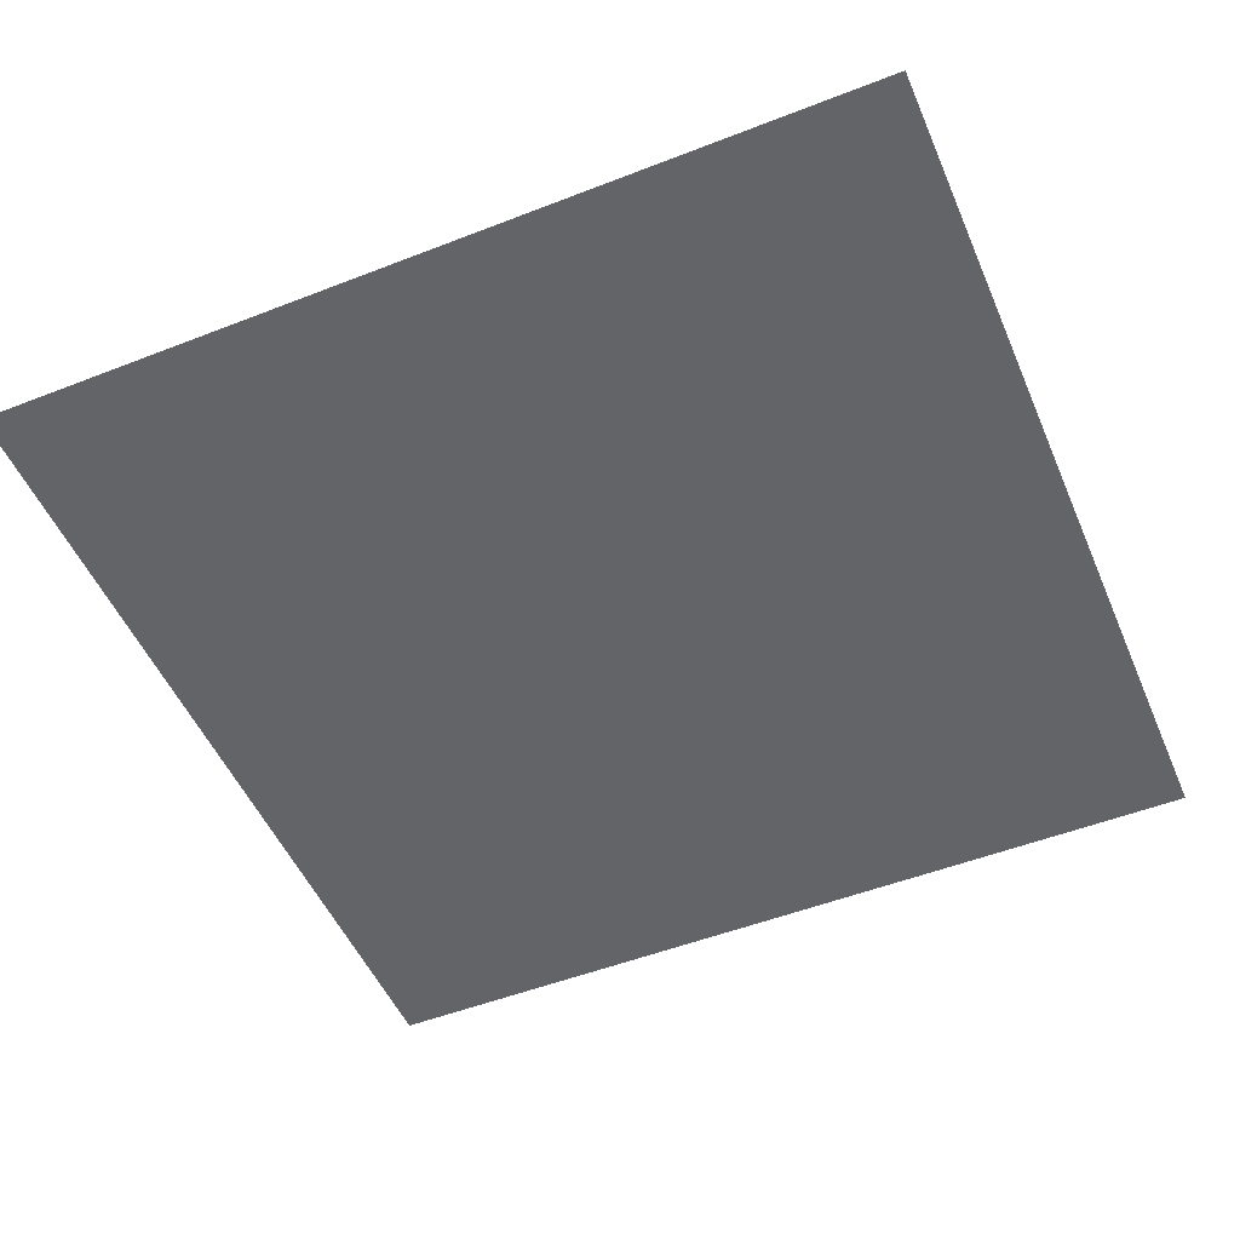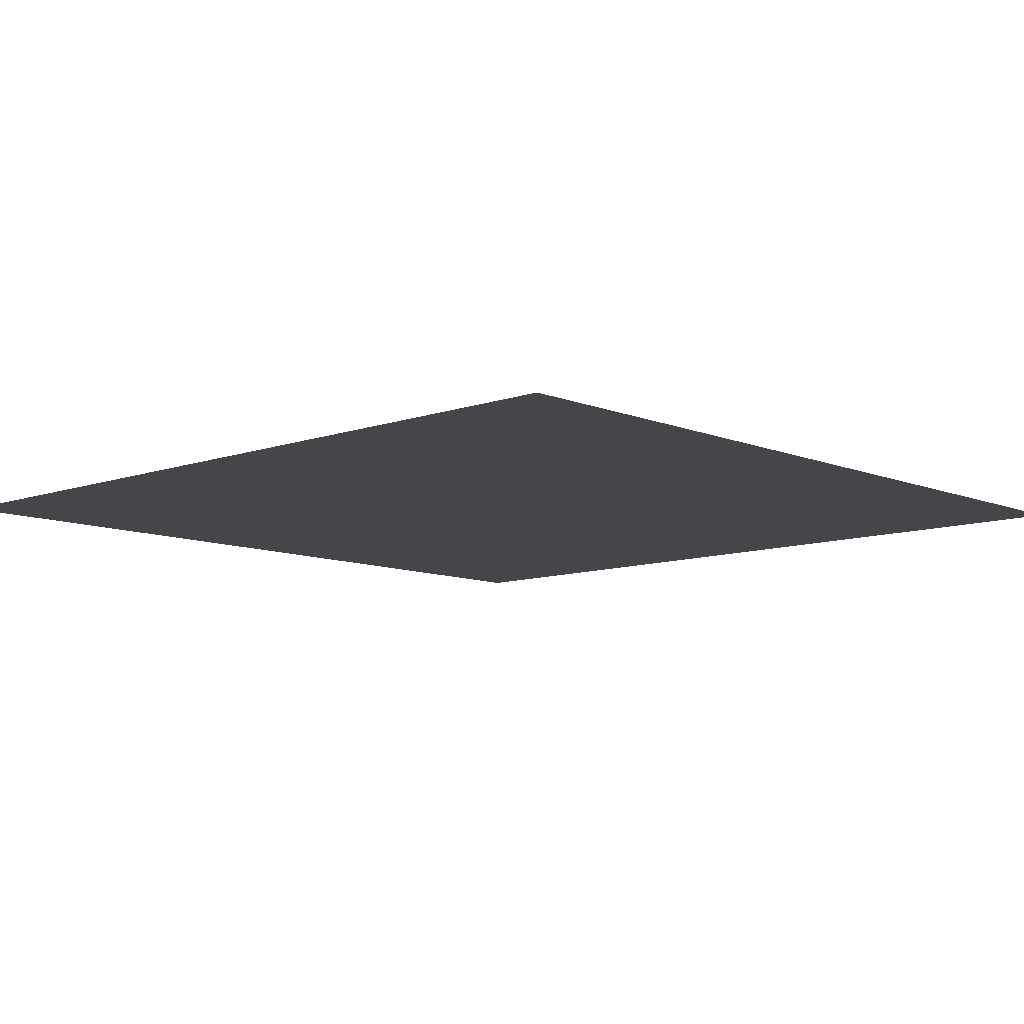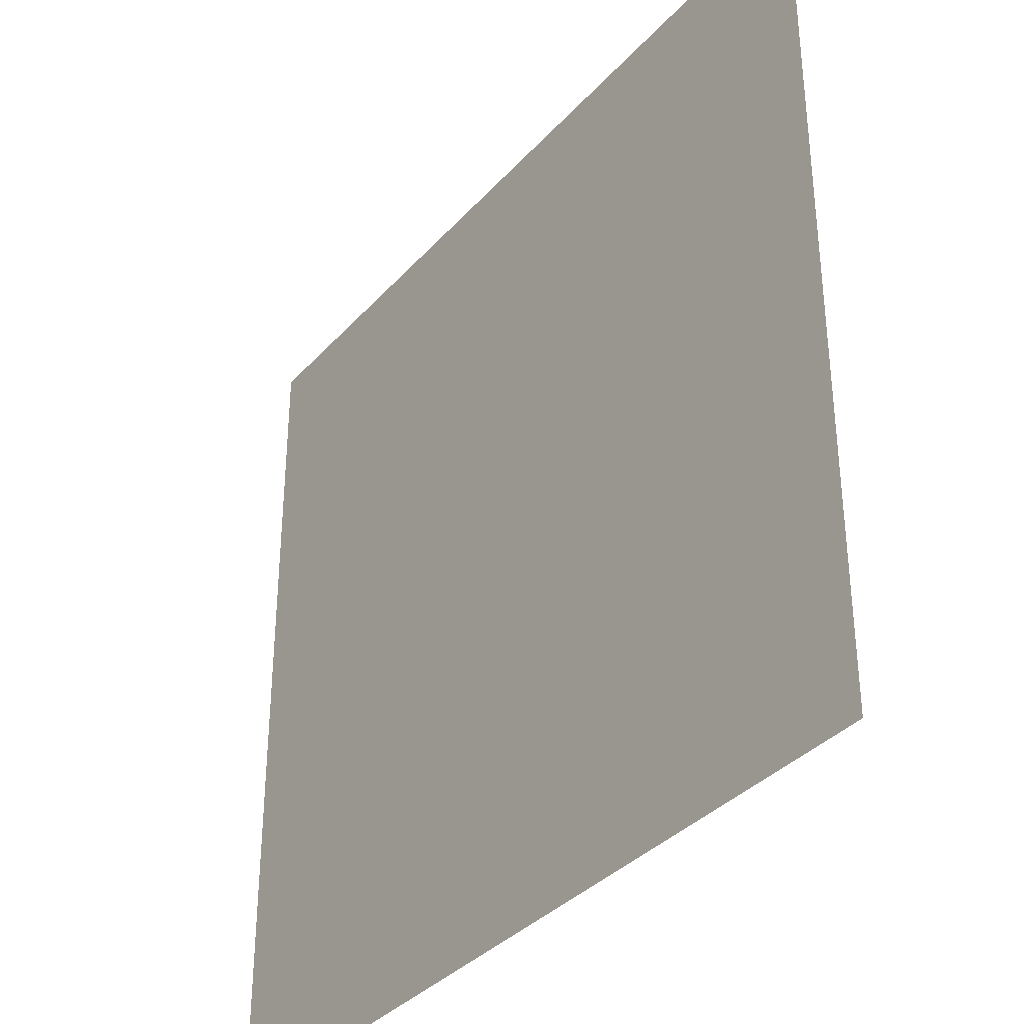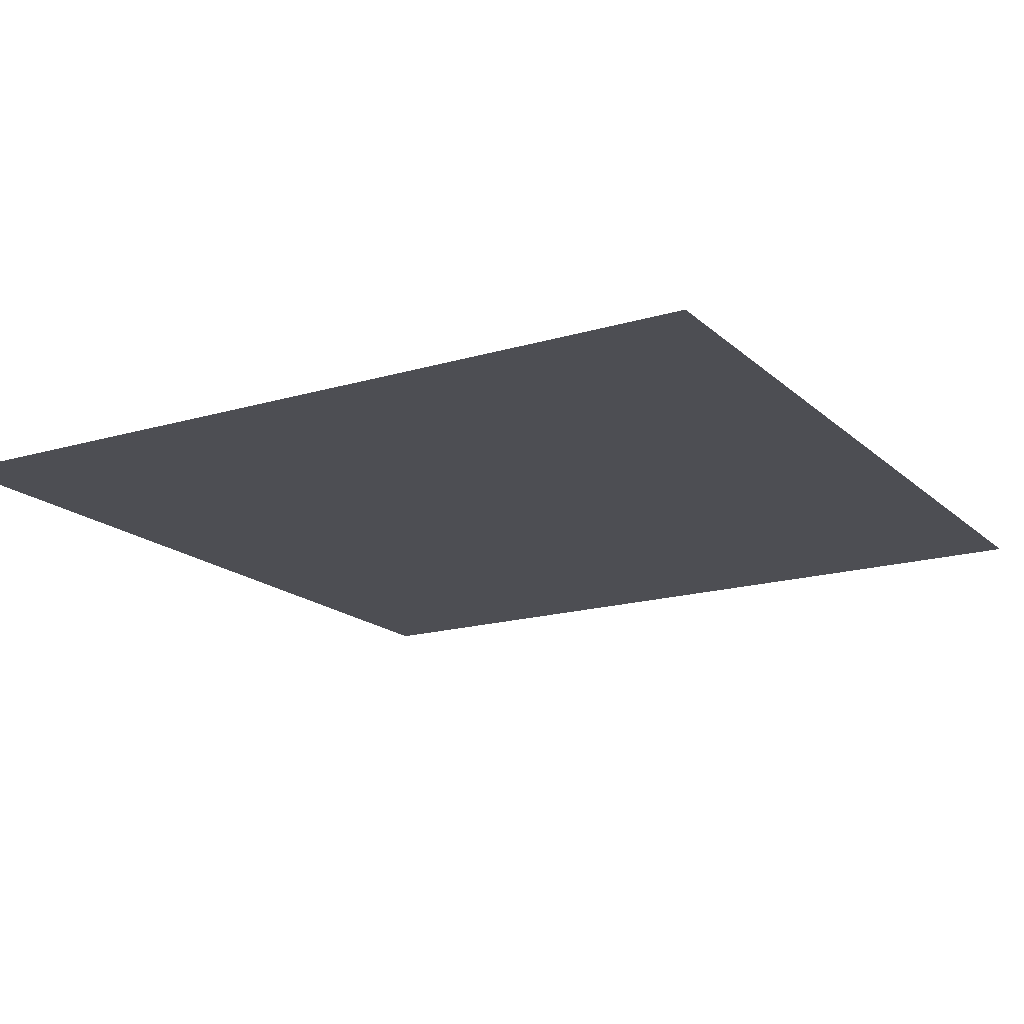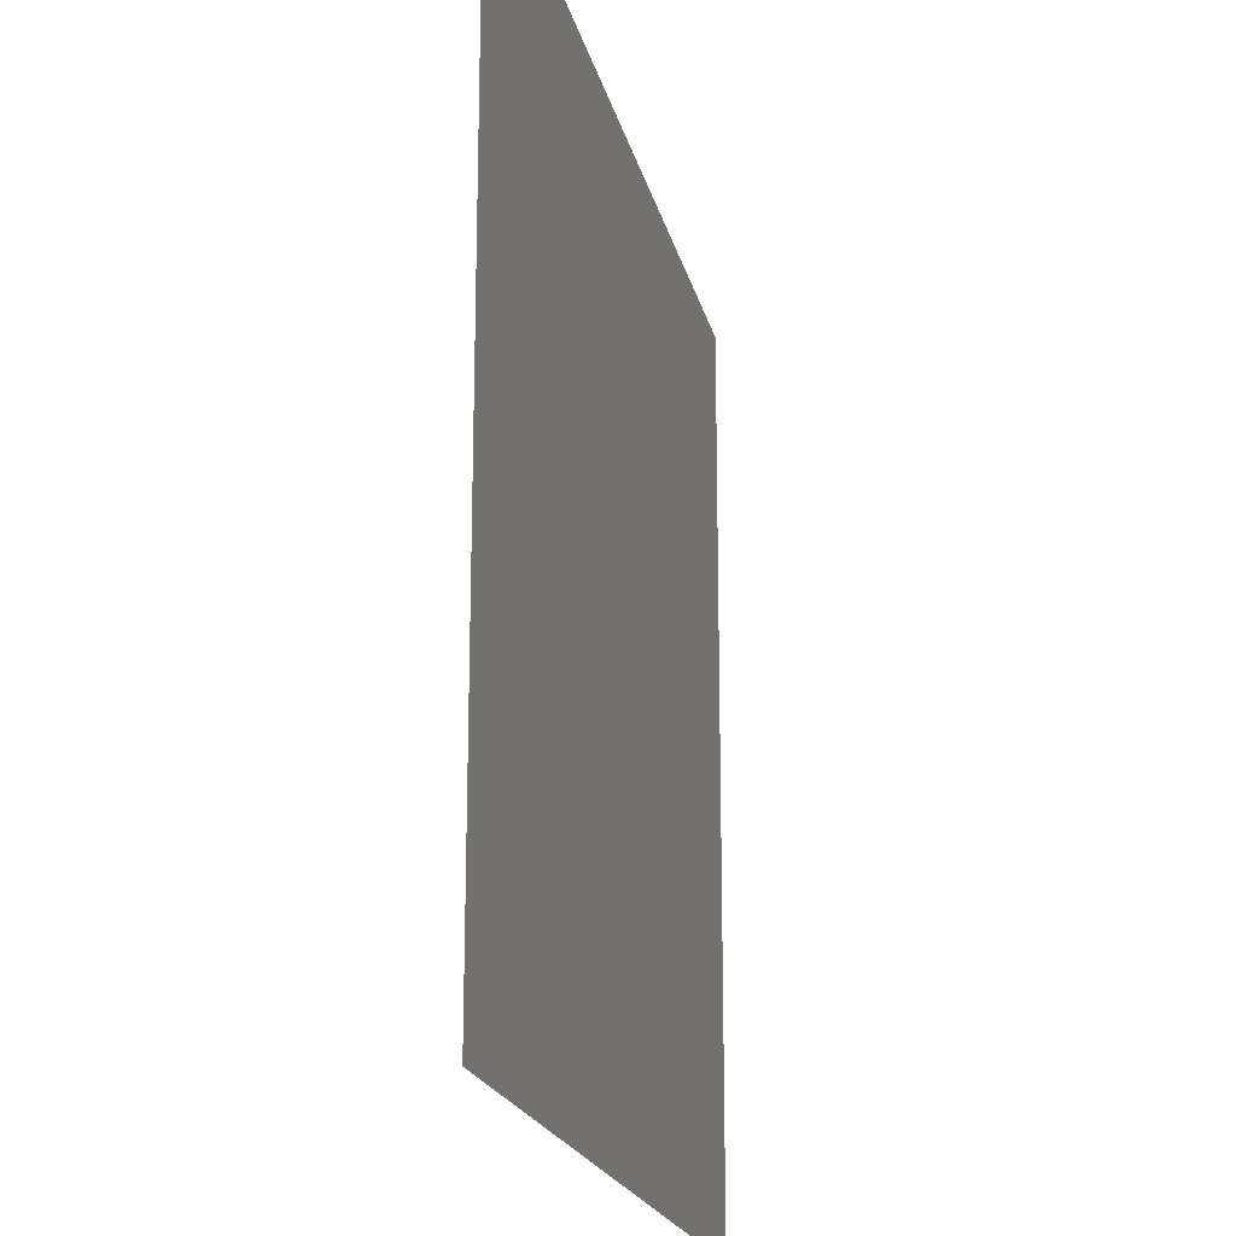
<metadata>
{"format":"obj","ext":"obj","renderer":"f3d","projection":"perspective","resolution":1024,"background":"white","views":[{"elev":-51.1,"azim":-157.0,"up":"+Y"},{"elev":-9.6,"azim":133.0,"up":"+Y"},{"elev":-35.5,"azim":-125.6,"up":"+Z"},{"elev":-17.3,"azim":30.7,"up":"+Y"},{"elev":-19.6,"azim":-77.7,"up":"+Z"}]}
</metadata>
<code>
o Plane
v -27.92 2e-06 27.92
v 27.92 2e-06 27.92
v -27.92 -2e-06 -27.92
v 27.92 -2e-06 -27.92
v -22.85 -2e-06 -27.92
v -17.77 -2e-06 -27.92
v -12.69 -2e-06 -27.92
v -7.616 -2e-06 -27.92
v -2.539 -2e-06 -27.92
v 2.539 -2e-06 -27.92
v 7.616 -2e-06 -27.92
v 12.69 -2e-06 -27.92
v 17.77 -2e-06 -27.92
v 22.85 -2e-06 -27.92
v -22.85 2e-06 27.92
v -17.77 2e-06 27.92
v -12.69 2e-06 27.92
v -7.616 2e-06 27.92
v -2.539 2e-06 27.92
v 2.539 2e-06 27.92
v 7.616 2e-06 27.92
v 12.69 2e-06 27.92
v 17.77 2e-06 27.92
v 22.85 2e-06 27.92
v -27.92 2e-06 22.85
v -27.92 1e-06 17.77
v -27.92 1e-06 12.69
v -27.92 1e-06 7.616
v -27.92 0 2.539
v -27.92 -0 -2.539
v -27.92 -1e-06 -7.616
v -27.92 -1e-06 -12.69
v -27.92 -1e-06 -17.77
v -27.92 -2e-06 -22.85
v 27.92 2e-06 22.85
v 27.92 1e-06 17.77
v 27.92 1e-06 12.69
v 27.92 1e-06 7.616
v 27.92 0 2.539
v 27.92 -0 -2.539
v 27.92 -1e-06 -7.616
v 27.92 -1e-06 -12.69
v 27.92 -1e-06 -17.77
v 27.92 -2e-06 -22.85
v -22.85 2e-06 22.85
v -22.85 1e-06 17.77
v -22.85 1e-06 12.69
v -22.85 1e-06 7.616
v -22.85 0 2.539
v -22.85 -0 -2.539
v -22.85 -1e-06 -7.616
v -22.85 -1e-06 -12.69
v -22.85 -1e-06 -17.77
v -22.85 -2e-06 -22.85
v -17.77 2e-06 22.85
v -17.77 1e-06 17.77
v -17.77 1e-06 12.69
v -17.77 1e-06 7.616
v -17.77 0 2.539
v -17.77 -0 -2.539
v -17.77 -1e-06 -7.616
v -17.77 -1e-06 -12.69
v -17.77 -1e-06 -17.77
v -17.77 -2e-06 -22.85
v -12.69 2e-06 22.85
v -12.69 1e-06 17.77
v -12.69 1e-06 12.69
v -12.69 1e-06 7.616
v -12.69 0 2.539
v -12.69 -0 -2.539
v -12.69 -1e-06 -7.616
v -12.69 -1e-06 -12.69
v -12.69 -1e-06 -17.77
v -12.69 -2e-06 -22.85
v -7.616 2e-06 22.85
v -7.616 1e-06 17.77
v -7.616 1e-06 12.69
v -7.616 1e-06 7.616
v -7.616 0 2.539
v -7.616 -0 -2.539
v -7.616 -1e-06 -7.616
v -7.616 -1e-06 -12.69
v -7.616 -1e-06 -17.77
v -7.616 -2e-06 -22.85
v -2.539 2e-06 22.85
v -2.539 1e-06 17.77
v -2.539 1e-06 12.69
v -2.539 1e-06 7.616
v -2.539 0 2.539
v -2.539 -0 -2.539
v -2.539 -1e-06 -7.616
v -2.539 -1e-06 -12.69
v -2.539 -1e-06 -17.77
v -2.539 -2e-06 -22.85
v 2.539 2e-06 22.85
v 2.539 1e-06 17.77
v 2.539 1e-06 12.69
v 2.539 1e-06 7.616
v 2.539 0 2.539
v 2.539 -0 -2.539
v 2.539 -1e-06 -7.616
v 2.539 -1e-06 -12.69
v 2.539 -1e-06 -17.77
v 2.539 -2e-06 -22.85
v 7.616 2e-06 22.85
v 7.616 1e-06 17.77
v 7.616 1e-06 12.69
v 7.616 1e-06 7.616
v 7.616 0 2.539
v 7.616 -0 -2.539
v 7.616 -1e-06 -7.616
v 7.616 -1e-06 -12.69
v 7.616 -1e-06 -17.77
v 7.616 -2e-06 -22.85
v 12.69 2e-06 22.85
v 12.69 1e-06 17.77
v 12.69 1e-06 12.69
v 12.69 1e-06 7.616
v 12.69 0 2.539
v 12.69 -0 -2.539
v 12.69 -1e-06 -7.616
v 12.69 -1e-06 -12.69
v 12.69 -1e-06 -17.77
v 12.69 -2e-06 -22.85
v 17.77 2e-06 22.85
v 17.77 1e-06 17.77
v 17.77 1e-06 12.69
v 17.77 1e-06 7.616
v 17.77 0 2.539
v 17.77 -0 -2.539
v 17.77 -1e-06 -7.616
v 17.77 -1e-06 -12.69
v 17.77 -1e-06 -17.77
v 17.77 -2e-06 -22.85
v 22.85 2e-06 22.85
v 22.85 1e-06 17.77
v 22.85 1e-06 12.69
v 22.85 1e-06 7.616
v 22.85 0 2.539
v 22.85 -0 -2.539
v 22.85 -1e-06 -7.616
v 22.85 -1e-06 -12.69
v 22.85 -1e-06 -17.77
v 22.85 -2e-06 -22.85
f 144 44 4 14
f 34 54 5 3
f 54 64 6 5
f 64 74 7 6
f 74 84 8 7
f 84 94 9 8
f 94 104 10 9
f 104 114 11 10
f 114 124 12 11
f 124 134 13 12
f 134 144 14 13
f 1 15 45 25
f 25 45 46 26
f 26 46 47 27
f 27 47 48 28
f 28 48 49 29
f 29 49 50 30
f 30 50 51 31
f 31 51 52 32
f 32 52 53 33
f 33 53 54 34
f 15 16 55 45
f 45 55 56 46
f 46 56 57 47
f 47 57 58 48
f 48 58 59 49
f 49 59 60 50
f 50 60 61 51
f 51 61 62 52
f 52 62 63 53
f 53 63 64 54
f 16 17 65 55
f 55 65 66 56
f 56 66 67 57
f 57 67 68 58
f 58 68 69 59
f 59 69 70 60
f 60 70 71 61
f 61 71 72 62
f 62 72 73 63
f 63 73 74 64
f 17 18 75 65
f 65 75 76 66
f 66 76 77 67
f 67 77 78 68
f 68 78 79 69
f 69 79 80 70
f 70 80 81 71
f 71 81 82 72
f 72 82 83 73
f 73 83 84 74
f 18 19 85 75
f 75 85 86 76
f 76 86 87 77
f 77 87 88 78
f 78 88 89 79
f 79 89 90 80
f 80 90 91 81
f 81 91 92 82
f 82 92 93 83
f 83 93 94 84
f 19 20 95 85
f 85 95 96 86
f 86 96 97 87
f 87 97 98 88
f 88 98 99 89
f 89 99 100 90
f 90 100 101 91
f 91 101 102 92
f 92 102 103 93
f 93 103 104 94
f 20 21 105 95
f 95 105 106 96
f 96 106 107 97
f 97 107 108 98
f 98 108 109 99
f 99 109 110 100
f 100 110 111 101
f 101 111 112 102
f 102 112 113 103
f 103 113 114 104
f 21 22 115 105
f 105 115 116 106
f 106 116 117 107
f 107 117 118 108
f 108 118 119 109
f 109 119 120 110
f 110 120 121 111
f 111 121 122 112
f 112 122 123 113
f 113 123 124 114
f 22 23 125 115
f 115 125 126 116
f 116 126 127 117
f 117 127 128 118
f 118 128 129 119
f 119 129 130 120
f 120 130 131 121
f 121 131 132 122
f 122 132 133 123
f 123 133 134 124
f 23 24 135 125
f 125 135 136 126
f 126 136 137 127
f 127 137 138 128
f 128 138 139 129
f 129 139 140 130
f 130 140 141 131
f 131 141 142 132
f 132 142 143 133
f 133 143 144 134
f 24 2 35 135
f 135 35 36 136
f 136 36 37 137
f 137 37 38 138
f 138 38 39 139
f 139 39 40 140
f 140 40 41 141
f 141 41 42 142
f 142 42 43 143
f 143 43 44 144

</code>
